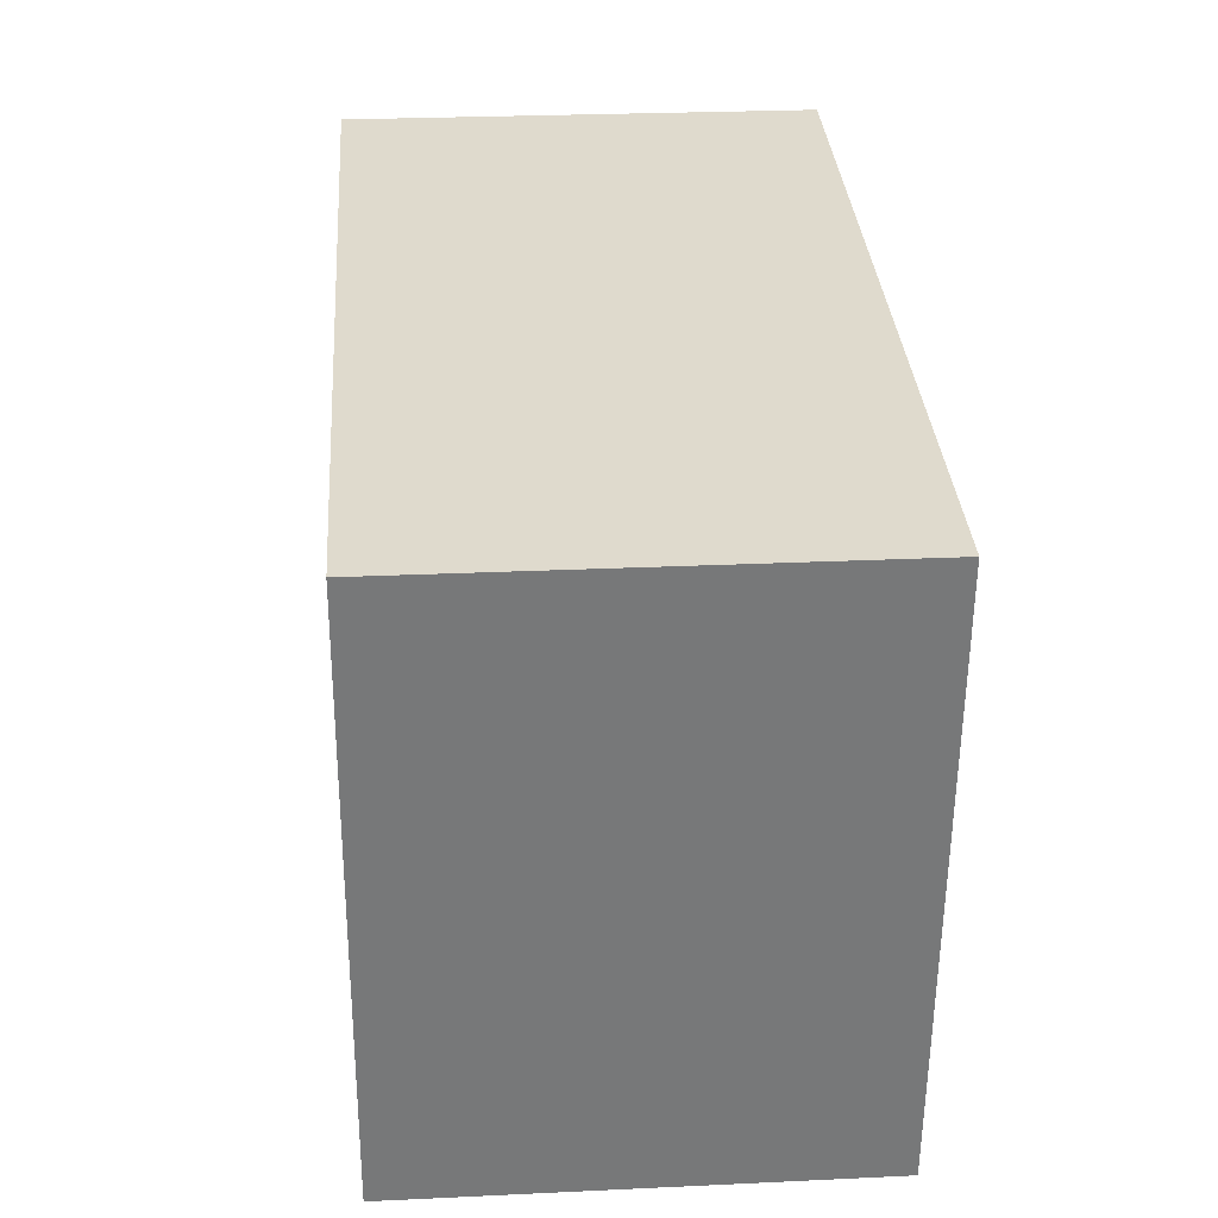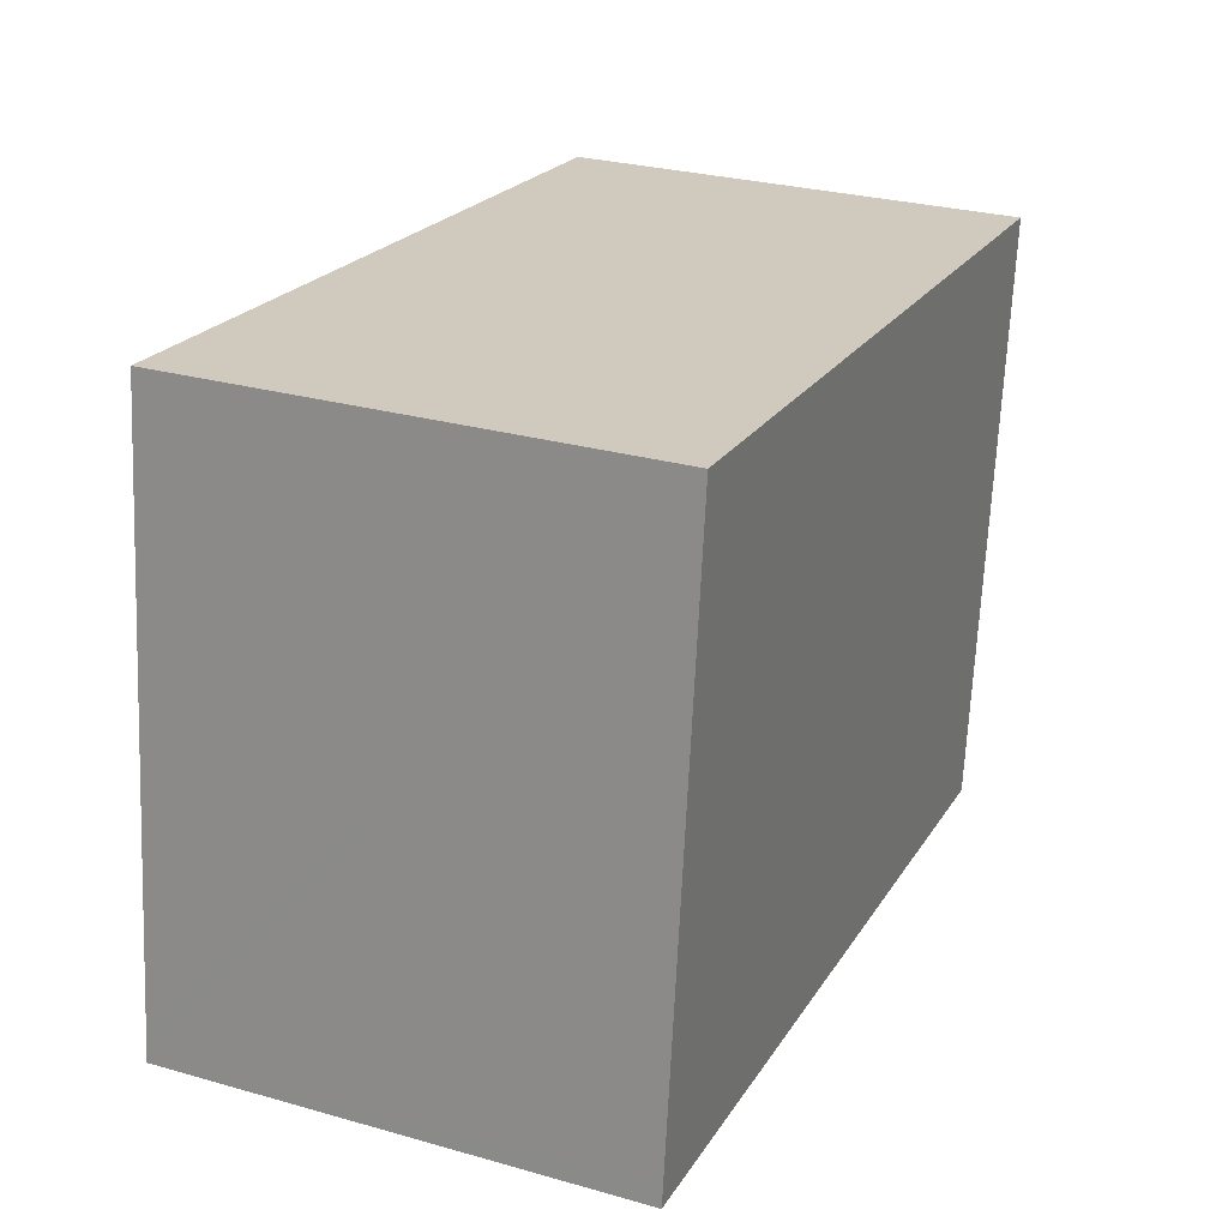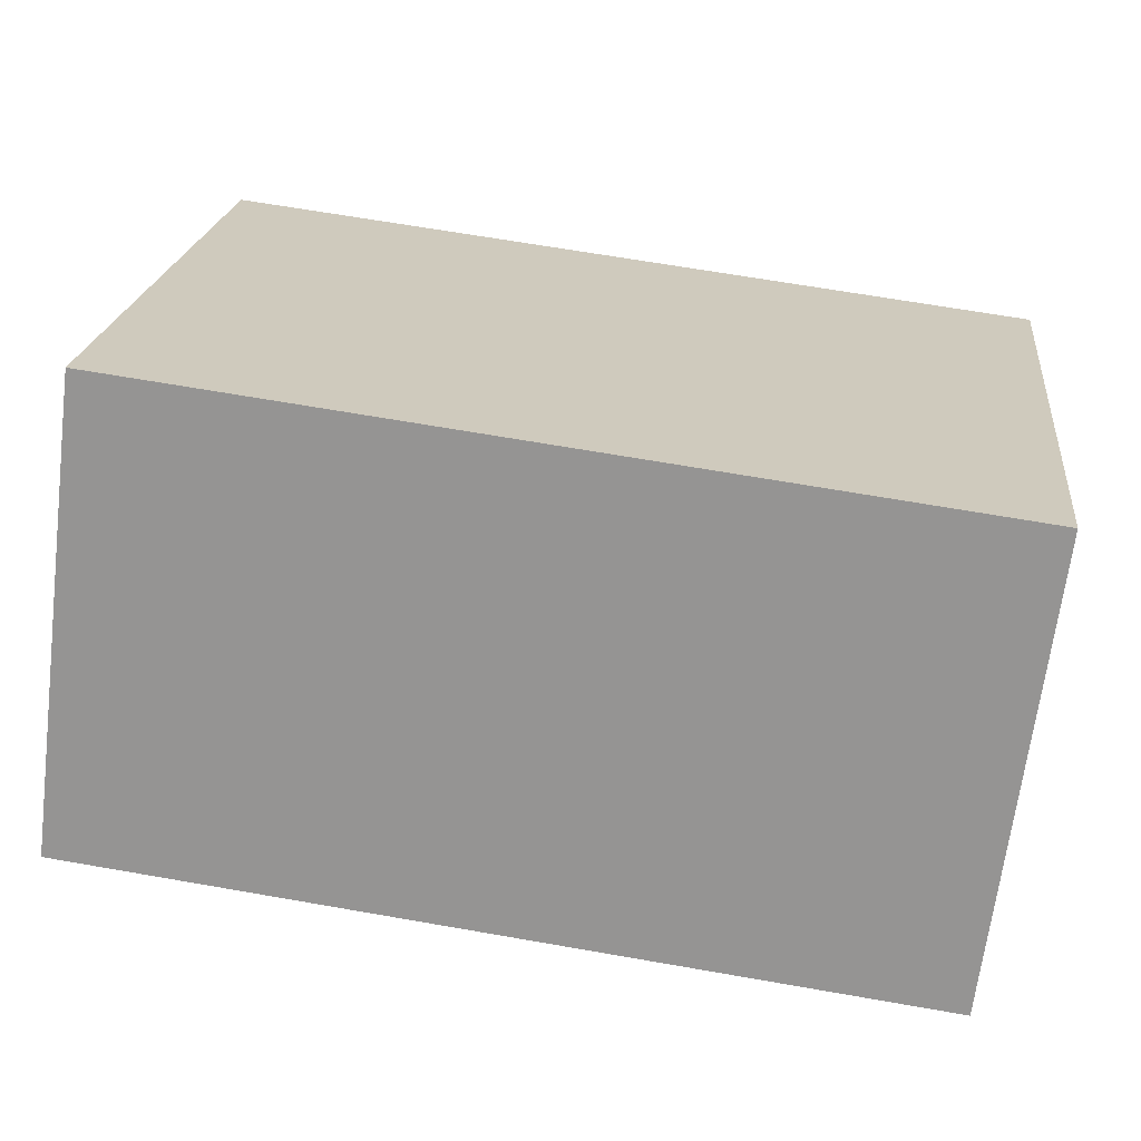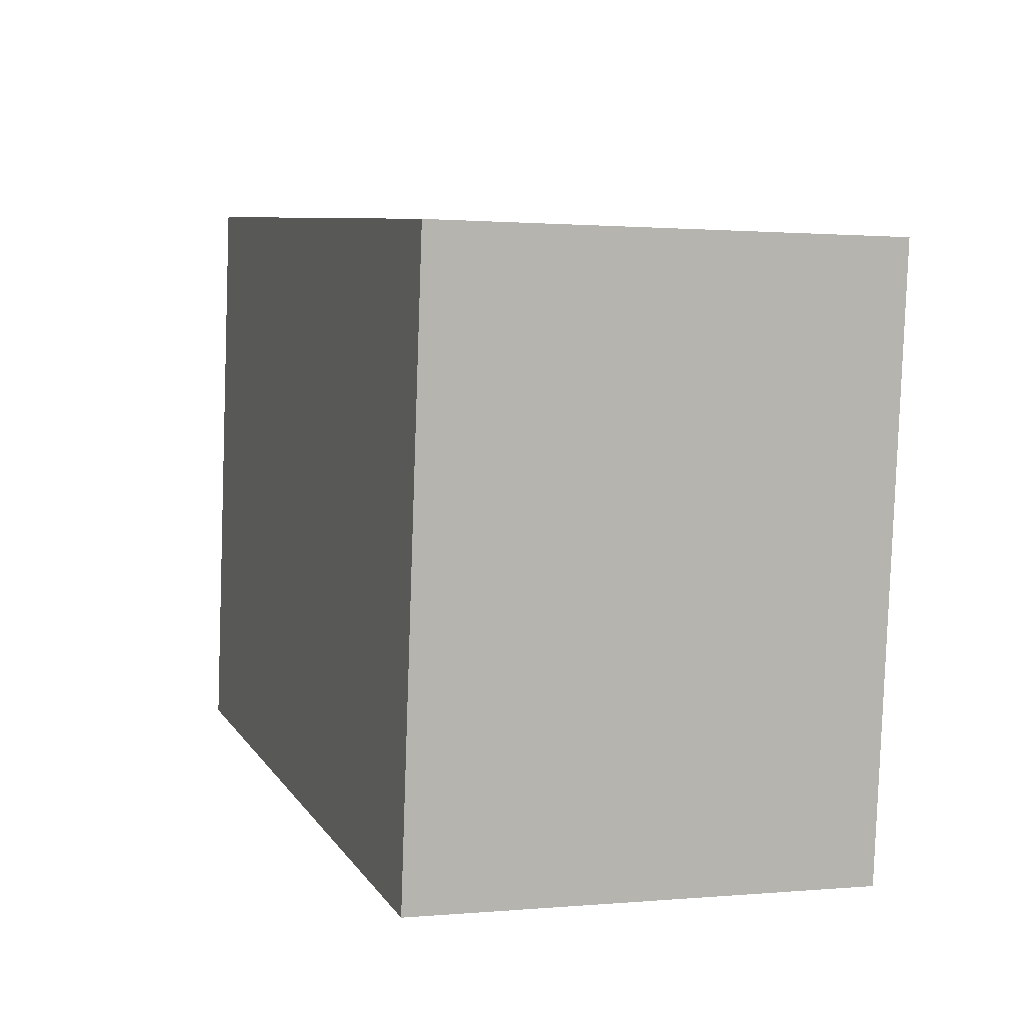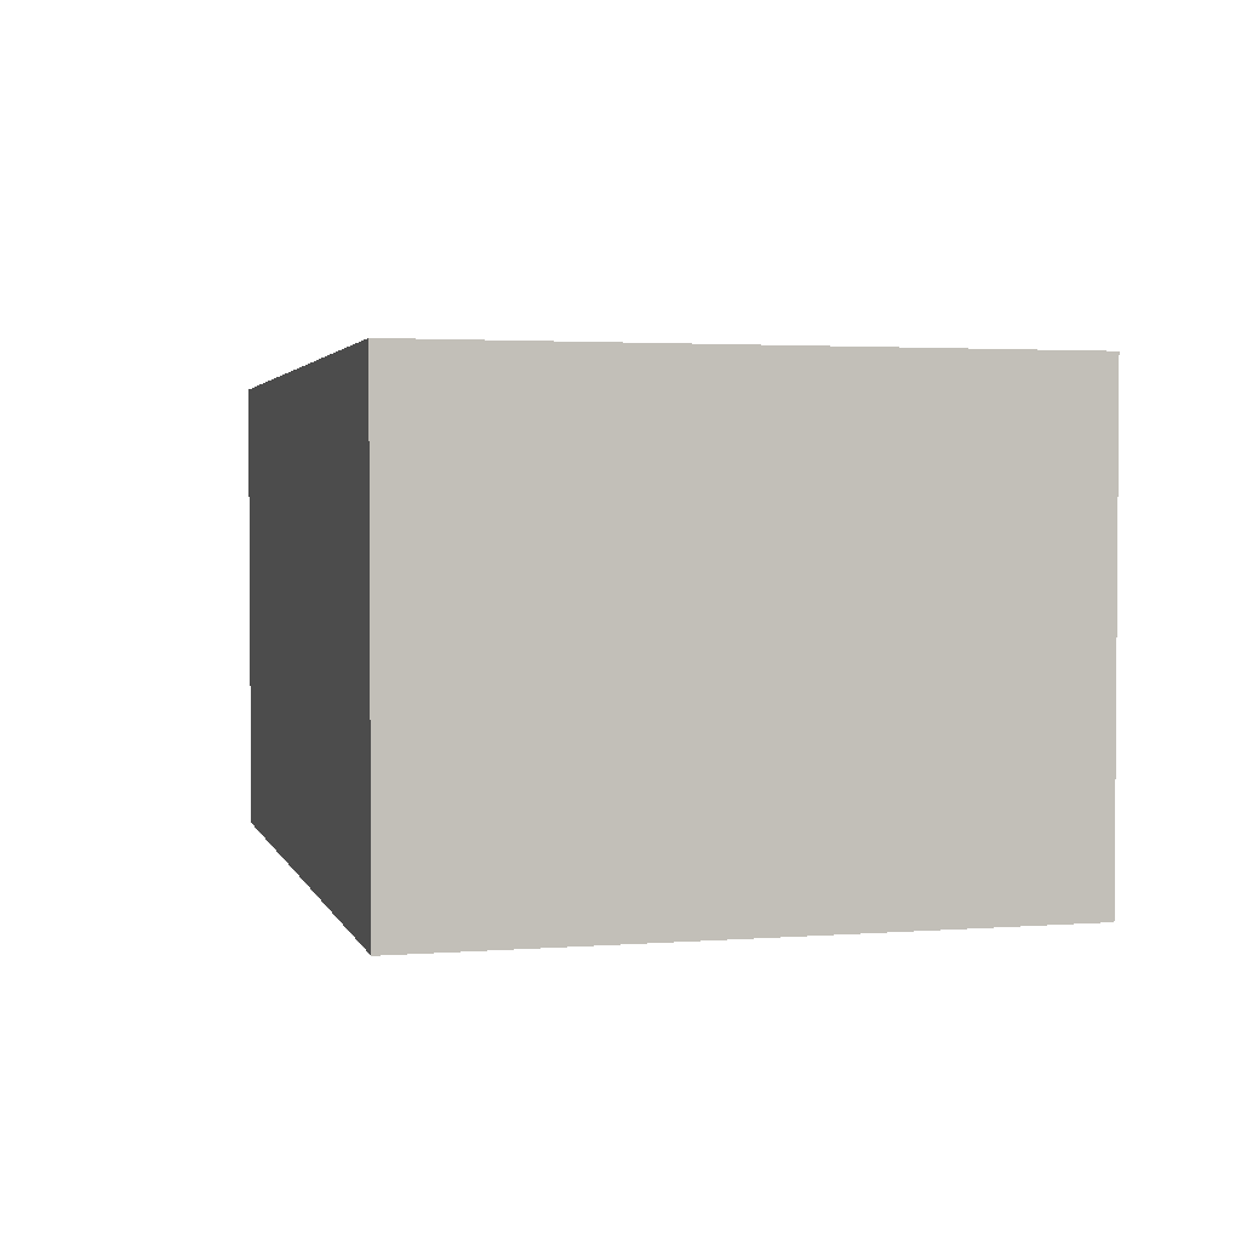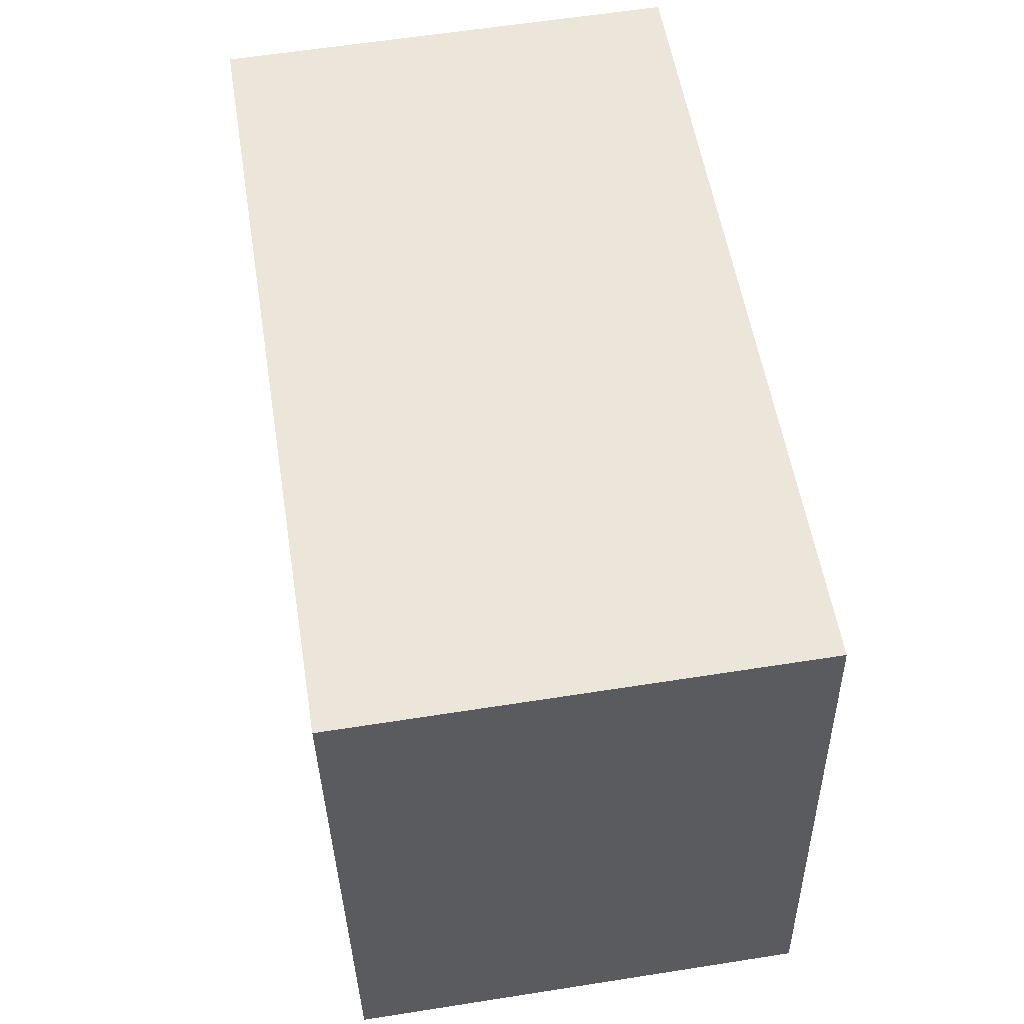
<metadata>
{"format":"obj","ext":"obj","renderer":"f3d","projection":"perspective","resolution":1024,"background":"white","views":[{"elev":26.6,"azim":-94.2,"up":"+Z"},{"elev":28.2,"azim":113.1,"up":"+Z"},{"elev":-67.4,"azim":172.8,"up":"+Z"},{"elev":1.1,"azim":-108.6,"up":"+Z"},{"elev":2.5,"azim":-111.1,"up":"+Y"},{"elev":60.7,"azim":80.9,"up":"+Z"}]}
</metadata>
<code>
v  0 3.365 2.06e-16
v  6.526 3.365 -3.698
v  0.485 3.365 -4.403
v  6.011 3.365 0.661
v  6.506 3.365 -3.527
v  6.526 2.264e-16 -3.698
v  0.485 2.696e-16 -4.403
v  0 0 0
v  6.011 -4.047e-17 0.661
v  6.506 2.16e-16 -3.527
g defaultobject
f 1 2 3
f 2 1 4
f 2 4 5
f 6 3 2
f 3 6 7
f 7 1 3
f 1 7 8
f 8 4 1
f 4 8 9
f 5 6 2
f 6 5 4
f 6 4 10
f 10 4 9
f 10 7 6
f 7 10 8
f 8 10 9

</code>
